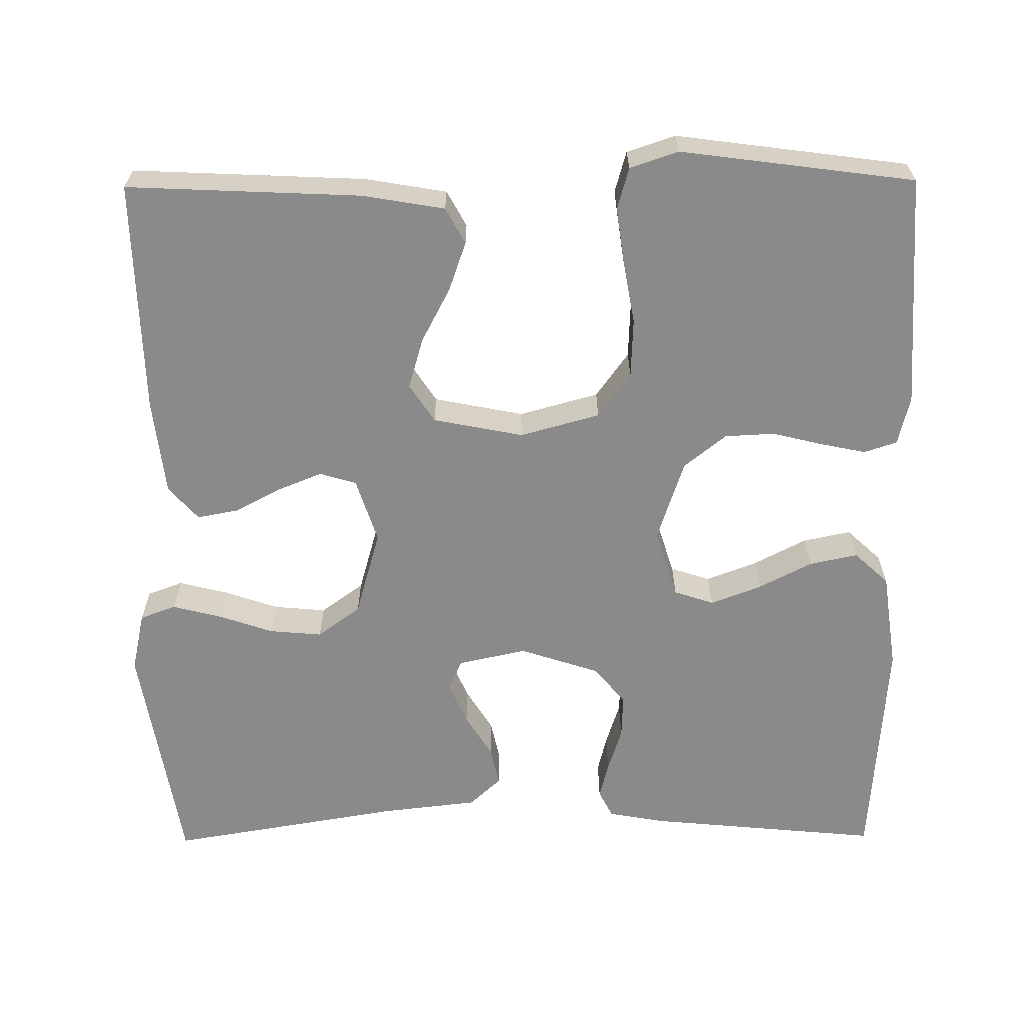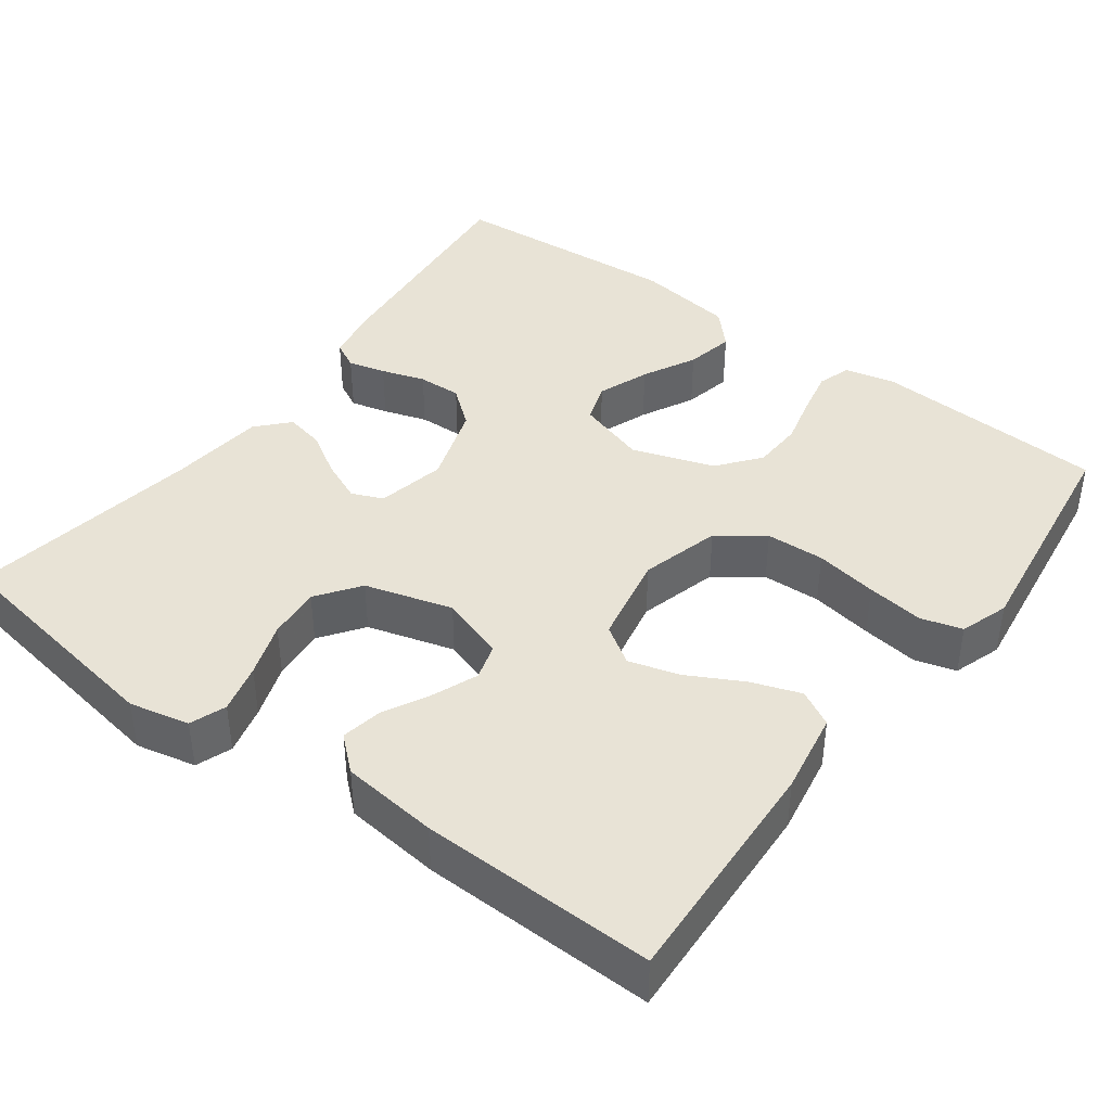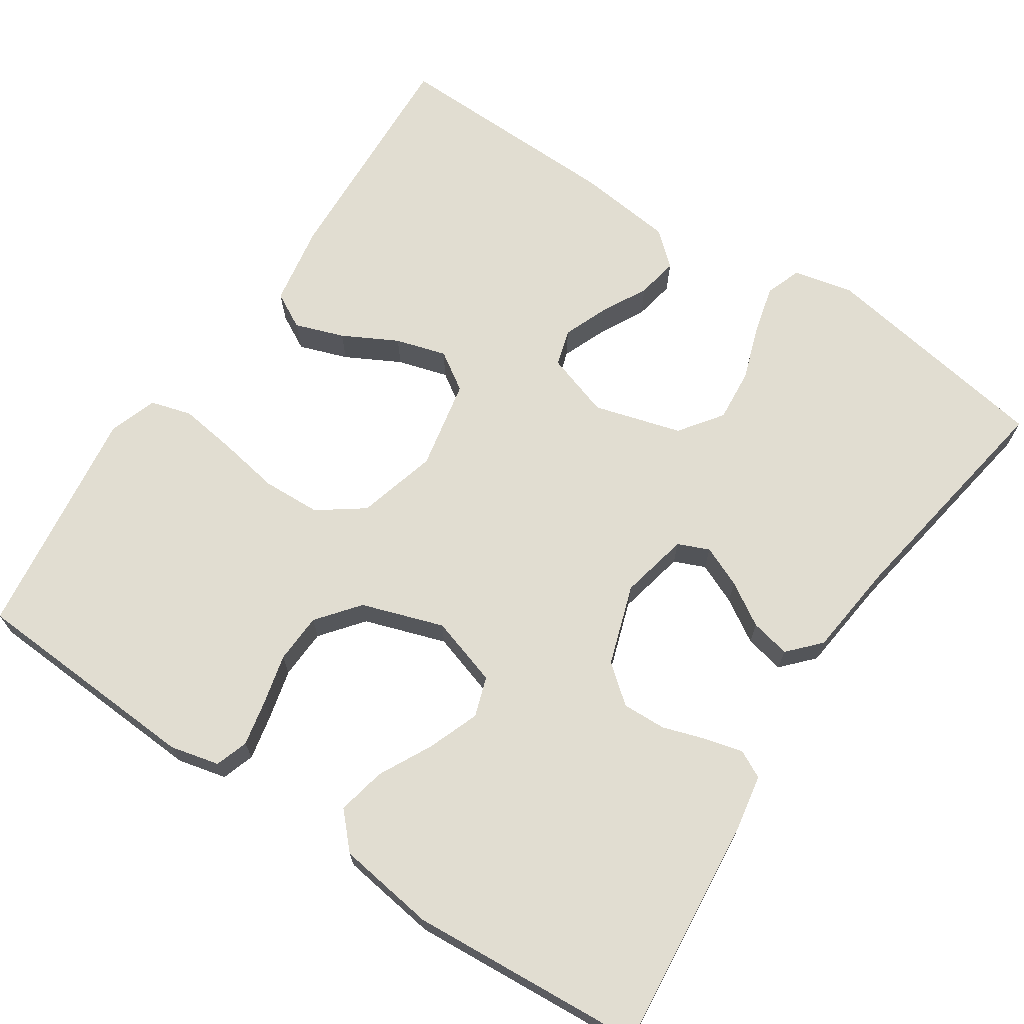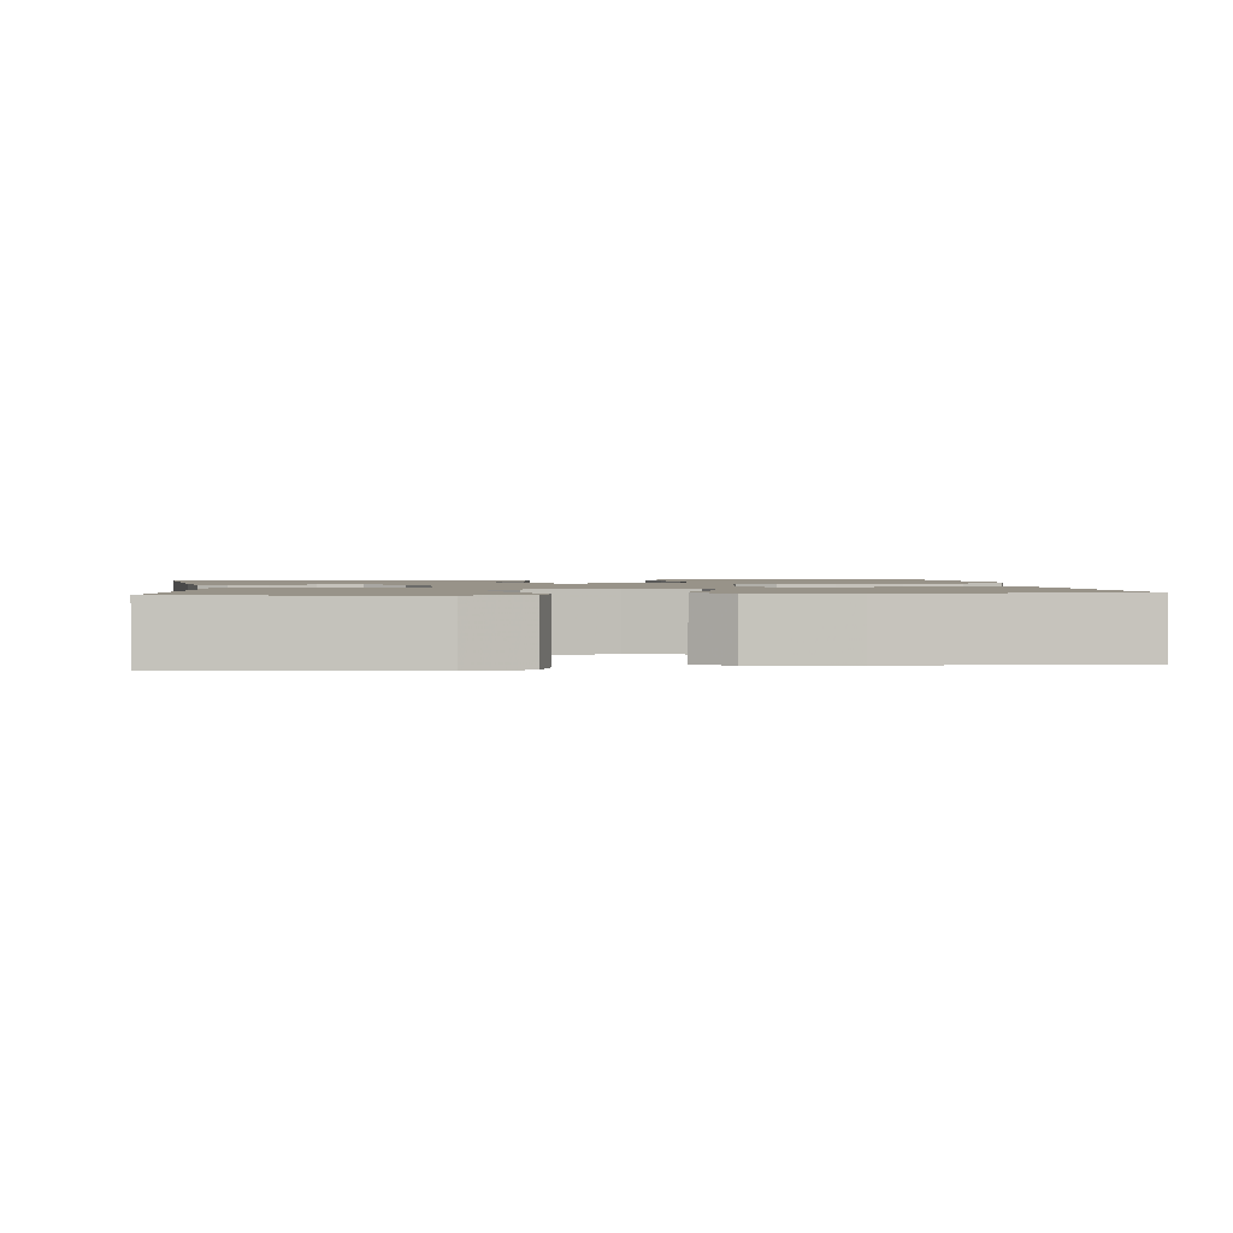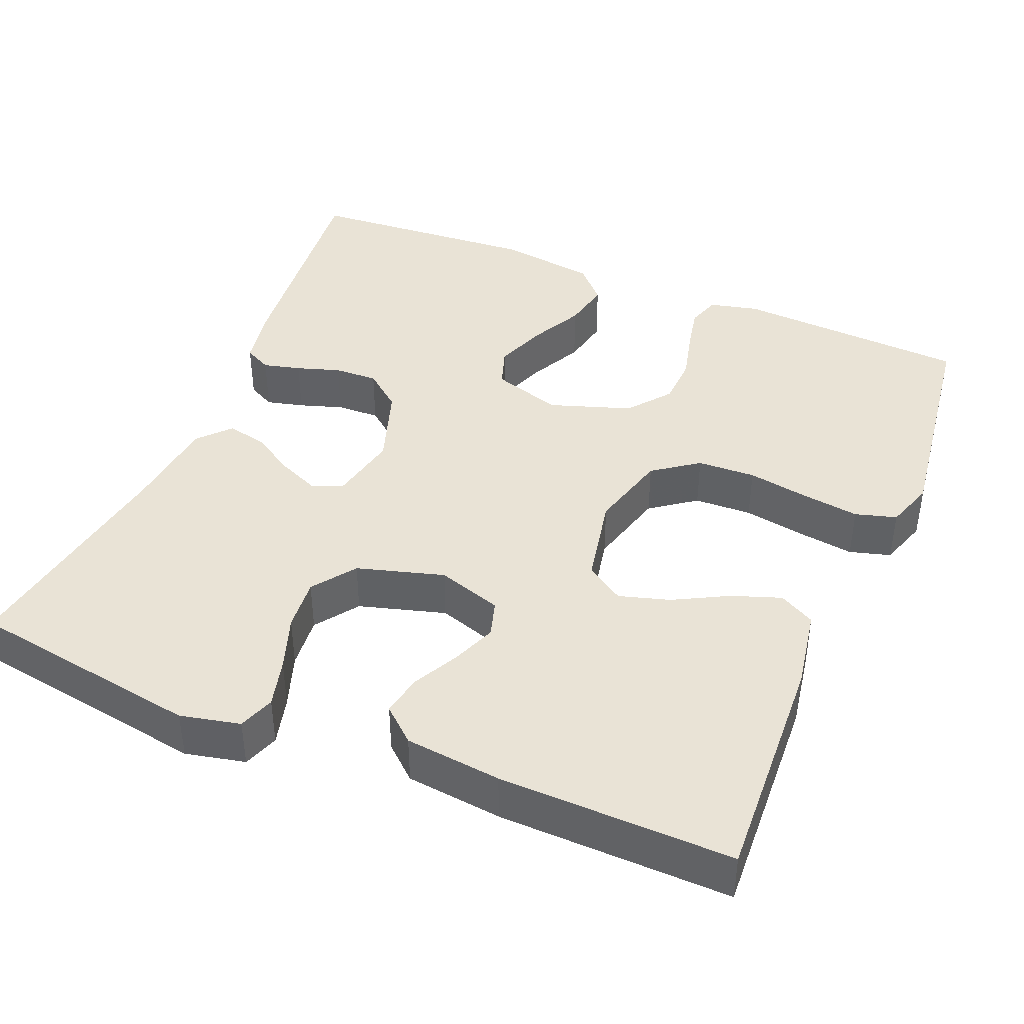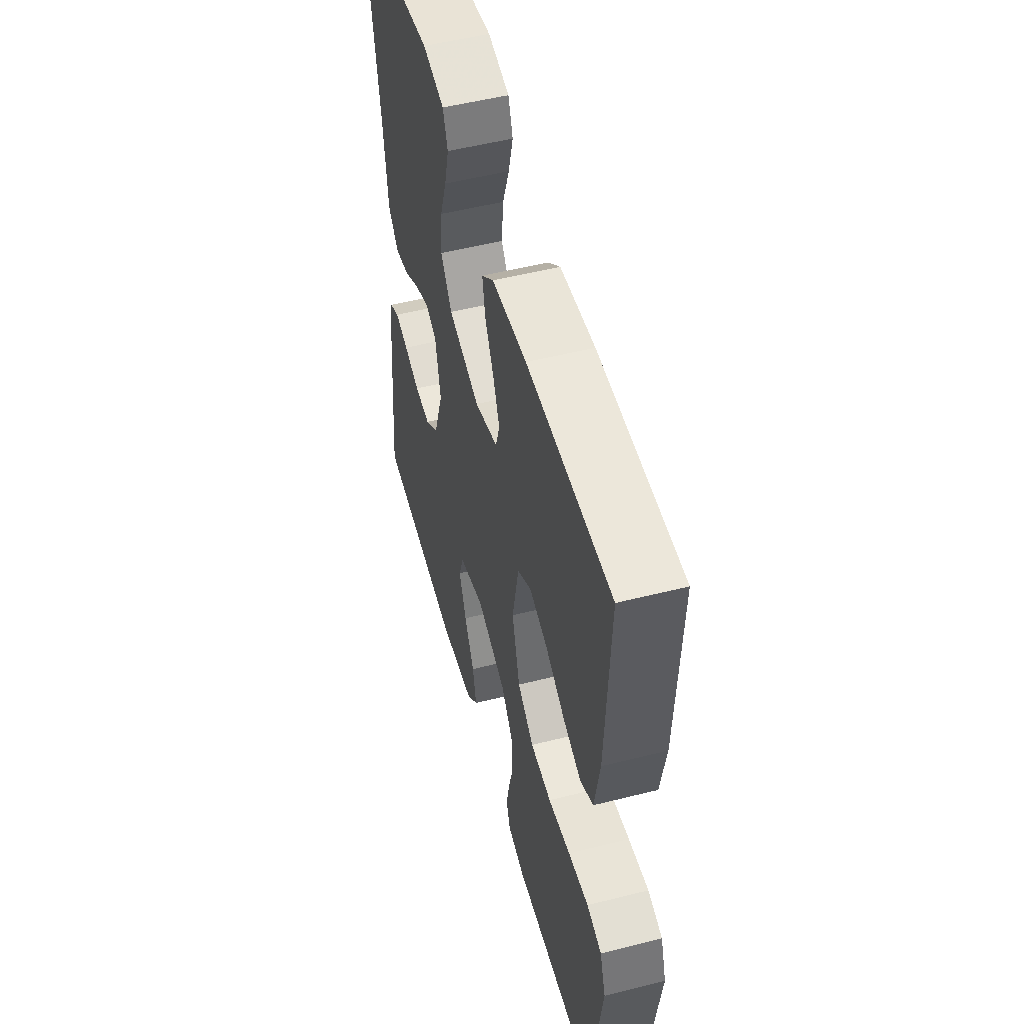
<metadata>
{"format":"obj","ext":"obj","renderer":"f3d","projection":"perspective","resolution":1024,"background":"white","views":[{"elev":-63.6,"azim":90.5,"up":"+Y"},{"elev":41.4,"azim":36.4,"up":"+Y"},{"elev":68.8,"azim":-146.4,"up":"+Y"},{"elev":1.6,"azim":-7.7,"up":"+Y"},{"elev":42.0,"azim":22.4,"up":"+Y"},{"elev":52.7,"azim":74.8,"up":"+Z"}]}
</metadata>
<code>
v -0.5 0.07 0.5
v -0.2 0.07 0.549
v -0.123 0.07 0.532
v -0.106 0.07 0.486
v -0.122 0.07 0.423
v -0.146 0.07 0.353
v -0.152 0.07 0.285
v -0.112 0.07 0.23
v 0 0.07 0.198
v 0.083 0.07 0.225
v 0.097 0.07 0.272
v 0.074 0.07 0.329
v 0.043 0.07 0.388
v 0.033 0.07 0.441
v 0.076 0.07 0.479
v 0.2 0.07 0.493
v 0.5 0.07 0.5
v 0.486 0.07 0.2
v 0.468 0.07 0.095
v 0.422 0.07 0.07
v 0.359 0.07 0.092
v 0.289 0.07 0.129
v 0.224 0.07 0.148
v 0.175 0.07 0.116
v 0.152 0.07 0
v 0.18 0.07 -0.102
v 0.238 0.07 -0.144
v 0.313 0.07 -0.147
v 0.393 0.07 -0.133
v 0.466 0.07 -0.123
v 0.519 0.07 -0.138
v 0.54 0.07 -0.2
v 0.5 0.07 -0.5
v 0.2 0.07 -0.517
v 0.137 0.07 -0.502
v 0.123 0.07 -0.46
v 0.135 0.07 -0.402
v 0.151 0.07 -0.337
v 0.148 0.07 -0.273
v 0.105 0.07 -0.219
v 0 0.07 -0.184
v -0.089 0.07 -0.212
v -0.106 0.07 -0.263
v -0.081 0.07 -0.329
v -0.046 0.07 -0.397
v -0.033 0.07 -0.459
v -0.074 0.07 -0.503
v -0.2 0.07 -0.521
v -0.5 0.07 -0.5
v -0.471 0.07 -0.2
v -0.458 0.07 -0.128
v -0.423 0.07 -0.11
v -0.375 0.07 -0.122
v -0.319 0.07 -0.14
v -0.263 0.07 -0.142
v -0.215 0.07 -0.103
v -0.181 0.07 0
v -0.2 0.07 0.088
v -0.24 0.07 0.105
v -0.293 0.07 0.082
v -0.348 0.07 0.048
v -0.399 0.07 0.037
v -0.436 0.07 0.077
v -0.45 0.07 0.2
v -0.5 0 0.5
v -0.2 0 0.549
v -0.123 0 0.532
v -0.106 0 0.486
v -0.122 0 0.423
v -0.146 0 0.353
v -0.152 0 0.285
v -0.112 0 0.23
v 0 0 0.198
v 0.083 0 0.225
v 0.097 0 0.272
v 0.074 0 0.329
v 0.043 0 0.388
v 0.033 0 0.441
v 0.076 0 0.479
v 0.2 0 0.493
v 0.5 0 0.5
v 0.486 0 0.2
v 0.468 0 0.095
v 0.422 0 0.07
v 0.359 0 0.092
v 0.289 0 0.129
v 0.224 0 0.148
v 0.175 0 0.116
v 0.152 0 0
v 0.18 0 -0.102
v 0.238 0 -0.144
v 0.313 0 -0.147
v 0.393 0 -0.133
v 0.466 0 -0.123
v 0.519 0 -0.138
v 0.54 0 -0.2
v 0.5 0 -0.5
v 0.2 0 -0.517
v 0.137 0 -0.502
v 0.123 0 -0.46
v 0.135 0 -0.402
v 0.151 0 -0.337
v 0.148 0 -0.273
v 0.105 0 -0.219
v 0 0 -0.184
v -0.089 0 -0.212
v -0.106 0 -0.263
v -0.081 0 -0.329
v -0.046 0 -0.397
v -0.033 0 -0.459
v -0.074 0 -0.503
v -0.2 0 -0.521
v -0.5 0 -0.5
v -0.471 0 -0.2
v -0.458 0 -0.128
v -0.423 0 -0.11
v -0.375 0 -0.122
v -0.319 0 -0.14
v -0.263 0 -0.142
v -0.215 0 -0.103
v -0.181 0 0
v -0.2 0 0.088
v -0.24 0 0.105
v -0.293 0 0.082
v -0.348 0 0.048
v -0.399 0 0.037
v -0.436 0 0.077
v -0.45 0 0.2
f 62 63 64
f 61 62 64
f 60 61 64
f 4 5 6
f 3 4 6
f 2 3 6
f 1 2 6
f 64 1 6
f 60 64 6
f 59 60 6
f 58 59 6 7
f 57 58 7 8
f 52 53 54
f 51 52 54
f 50 51 54
f 49 50 54
f 48 49 54
f 47 48 54
f 46 47 54
f 45 46 54
f 44 45 54
f 43 44 54 55
f 42 43 55 56
f 36 37 38
f 35 36 38
f 34 35 38
f 33 34 38
f 32 33 38
f 31 32 38
f 30 31 38
f 29 30 38
f 28 29 38
f 27 28 38 39
f 26 27 39 40
f 20 21 22
f 19 20 22
f 18 19 22
f 17 18 22
f 16 17 22
f 15 16 22
f 14 15 22
f 13 14 22
f 12 13 22
f 11 12 22 23
f 10 11 23 24
f 57 8 9
f 10 24 25
f 9 10 25
f 57 9 25
f 56 57 25
f 42 56 25
f 41 42 25
f 25 26 40 41
f 128 127 126
f 128 126 125
f 128 125 124
f 70 69 68
f 70 68 67
f 70 67 66
f 70 66 65
f 70 65 128
f 70 128 124
f 70 124 123
f 71 70 123 122
f 72 71 122 121
f 118 117 116
f 118 116 115
f 118 115 114
f 118 114 113
f 118 113 112
f 118 112 111
f 118 111 110
f 118 110 109
f 118 109 108
f 119 118 108 107
f 120 119 107 106
f 102 101 100
f 102 100 99
f 102 99 98
f 102 98 97
f 102 97 96
f 102 96 95
f 102 95 94
f 102 94 93
f 102 93 92
f 103 102 92 91
f 104 103 91 90
f 86 85 84
f 86 84 83
f 86 83 82
f 86 82 81
f 86 81 80
f 86 80 79
f 86 79 78
f 86 78 77
f 86 77 76
f 87 86 76 75
f 88 87 75 74
f 73 72 121
f 89 88 74
f 89 74 73
f 89 73 121
f 89 121 120
f 89 120 106
f 89 106 105
f 105 104 90 89
f 1 65 66 2
f 2 66 67 3
f 3 67 68 4
f 4 68 69 5
f 5 69 70 6
f 6 70 71 7
f 7 71 72 8
f 8 72 73 9
f 9 73 74 10
f 10 74 75 11
f 11 75 76 12
f 12 76 77 13
f 13 77 78 14
f 14 78 79 15
f 15 79 80 16
f 16 80 81 17
f 17 81 82 18
f 18 82 83 19
f 19 83 84 20
f 20 84 85 21
f 21 85 86 22
f 22 86 87 23
f 23 87 88 24
f 24 88 89 25
f 25 89 90 26
f 26 90 91 27
f 27 91 92 28
f 28 92 93 29
f 29 93 94 30
f 30 94 95 31
f 31 95 96 32
f 32 96 97 33
f 33 97 98 34
f 34 98 99 35
f 35 99 100 36
f 36 100 101 37
f 37 101 102 38
f 38 102 103 39
f 39 103 104 40
f 40 104 105 41
f 41 105 106 42
f 42 106 107 43
f 43 107 108 44
f 44 108 109 45
f 45 109 110 46
f 46 110 111 47
f 47 111 112 48
f 48 112 113 49
f 49 113 114 50
f 50 114 115 51
f 51 115 116 52
f 52 116 117 53
f 53 117 118 54
f 54 118 119 55
f 55 119 120 56
f 56 120 121 57
f 57 121 122 58
f 58 122 123 59
f 59 123 124 60
f 60 124 125 61
f 61 125 126 62
f 62 126 127 63
f 63 127 128 64
f 64 128 65 1

</code>
